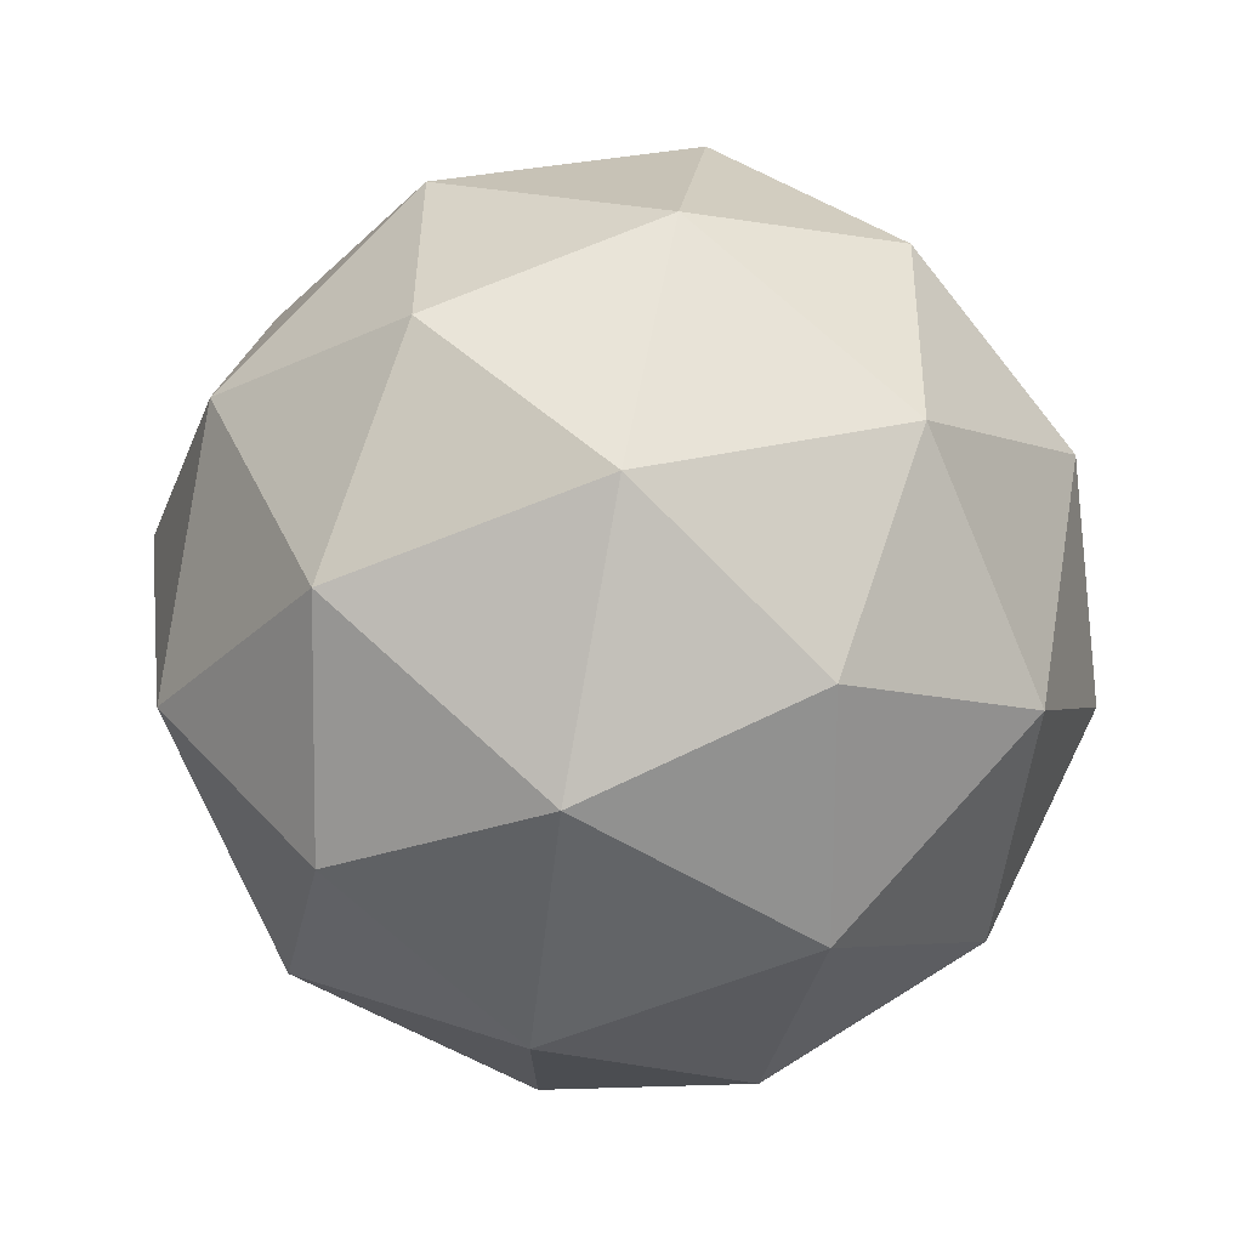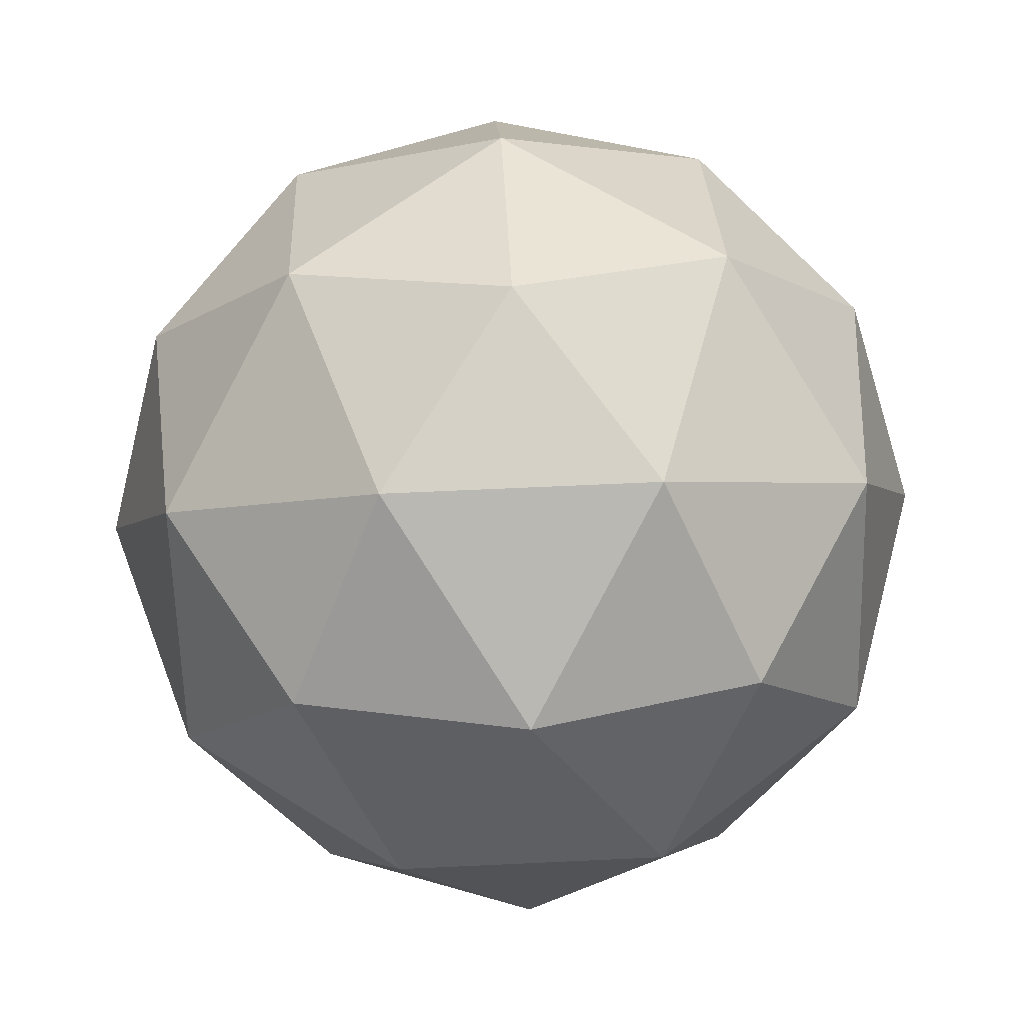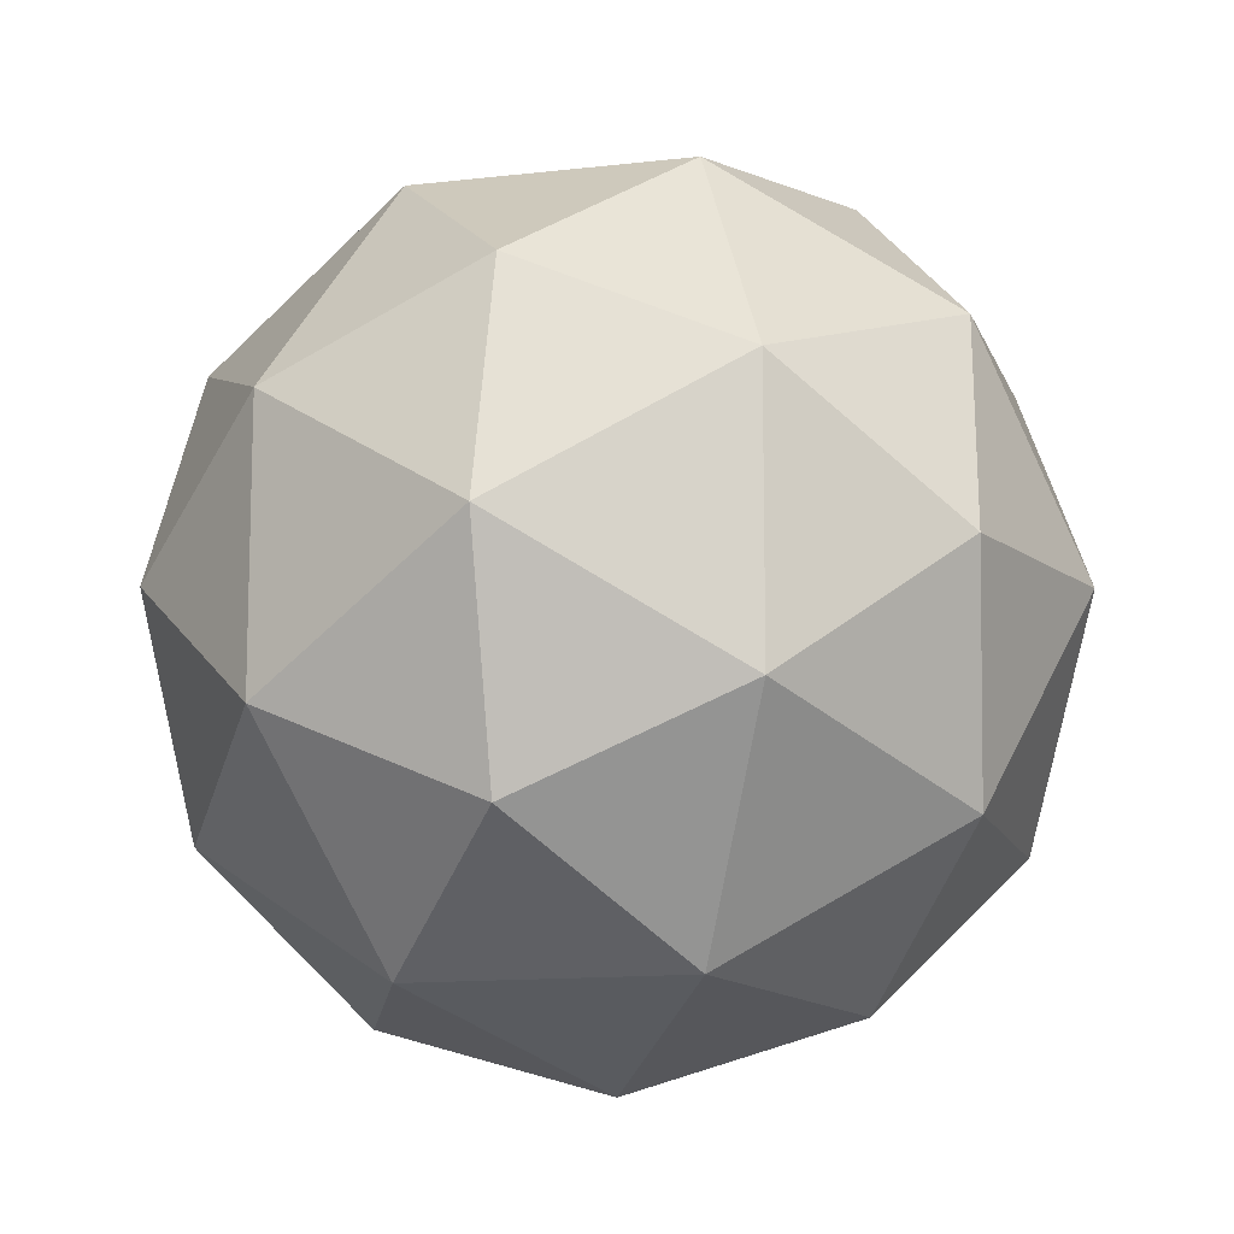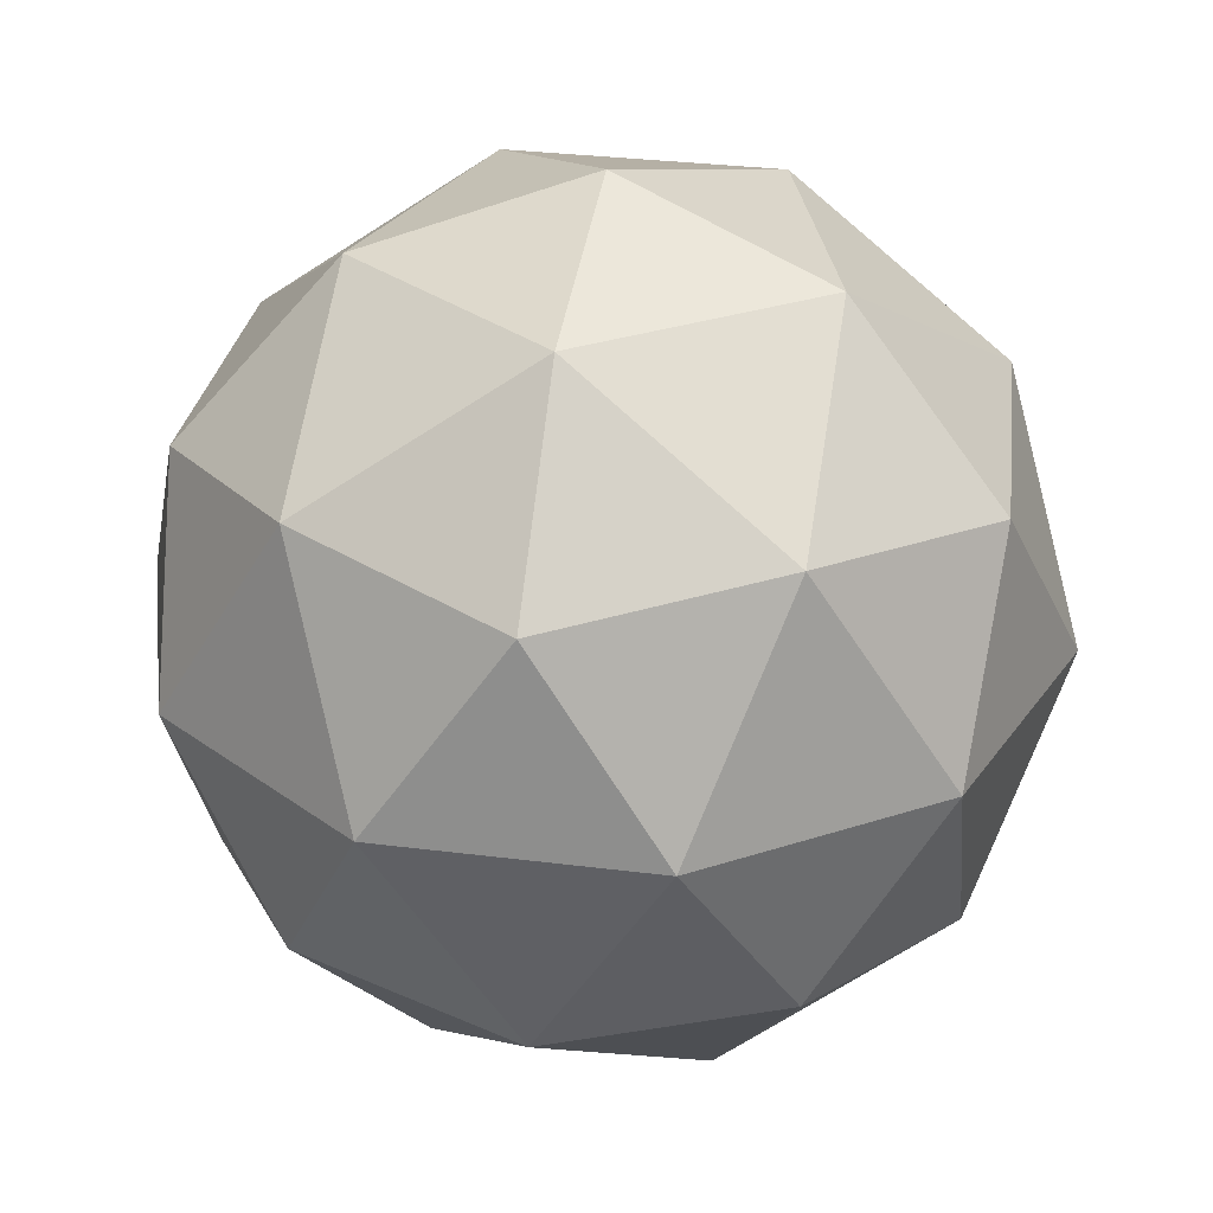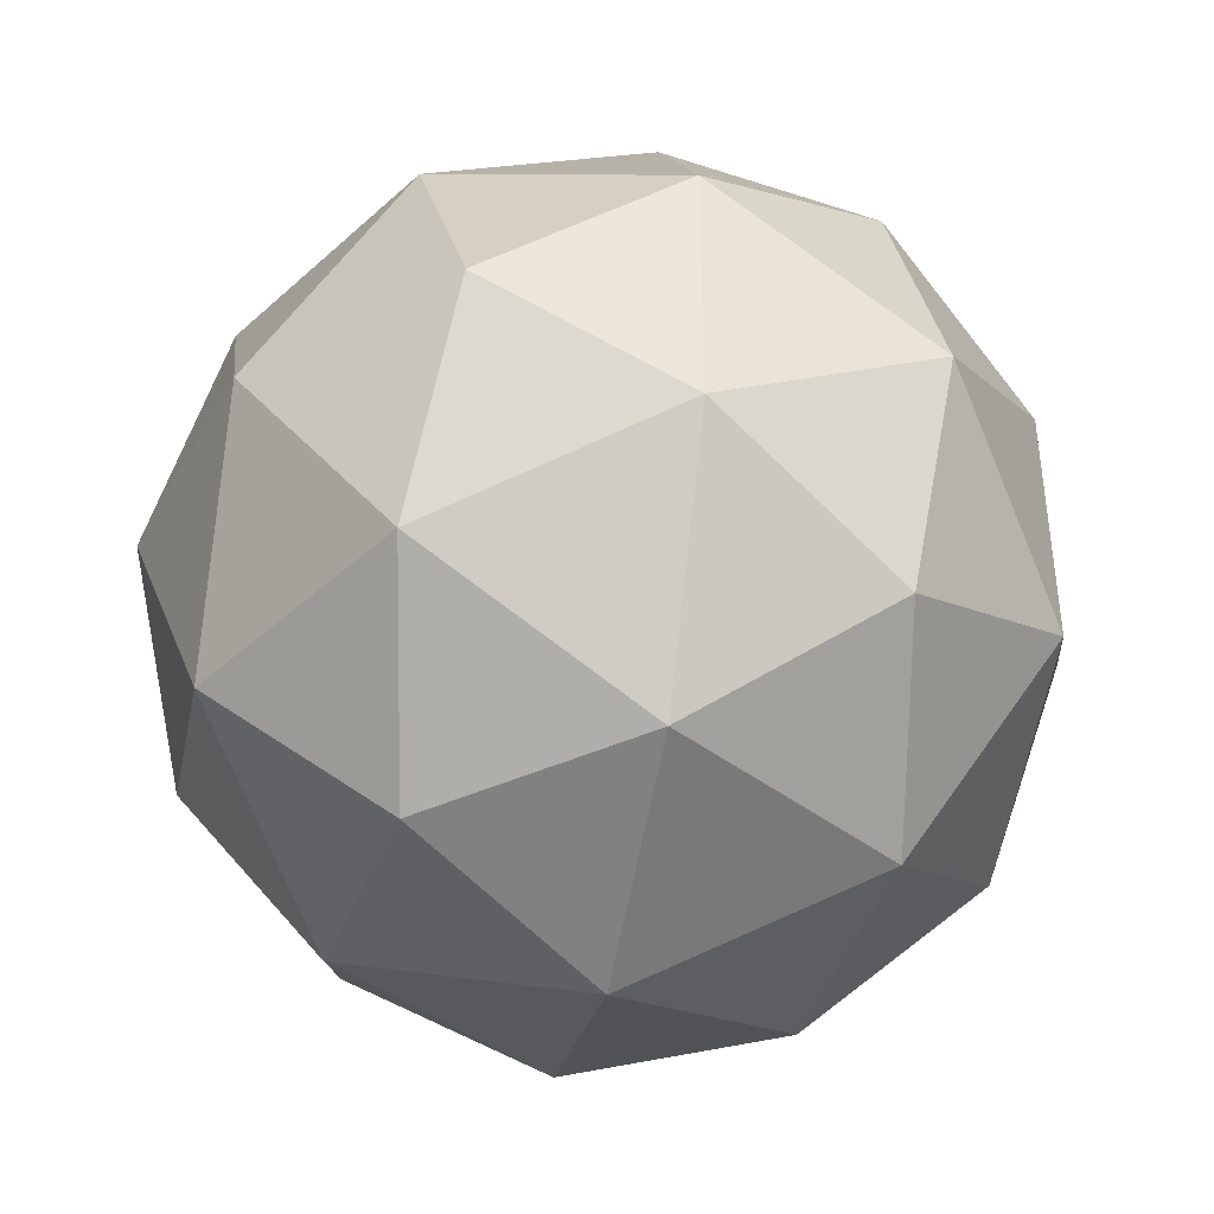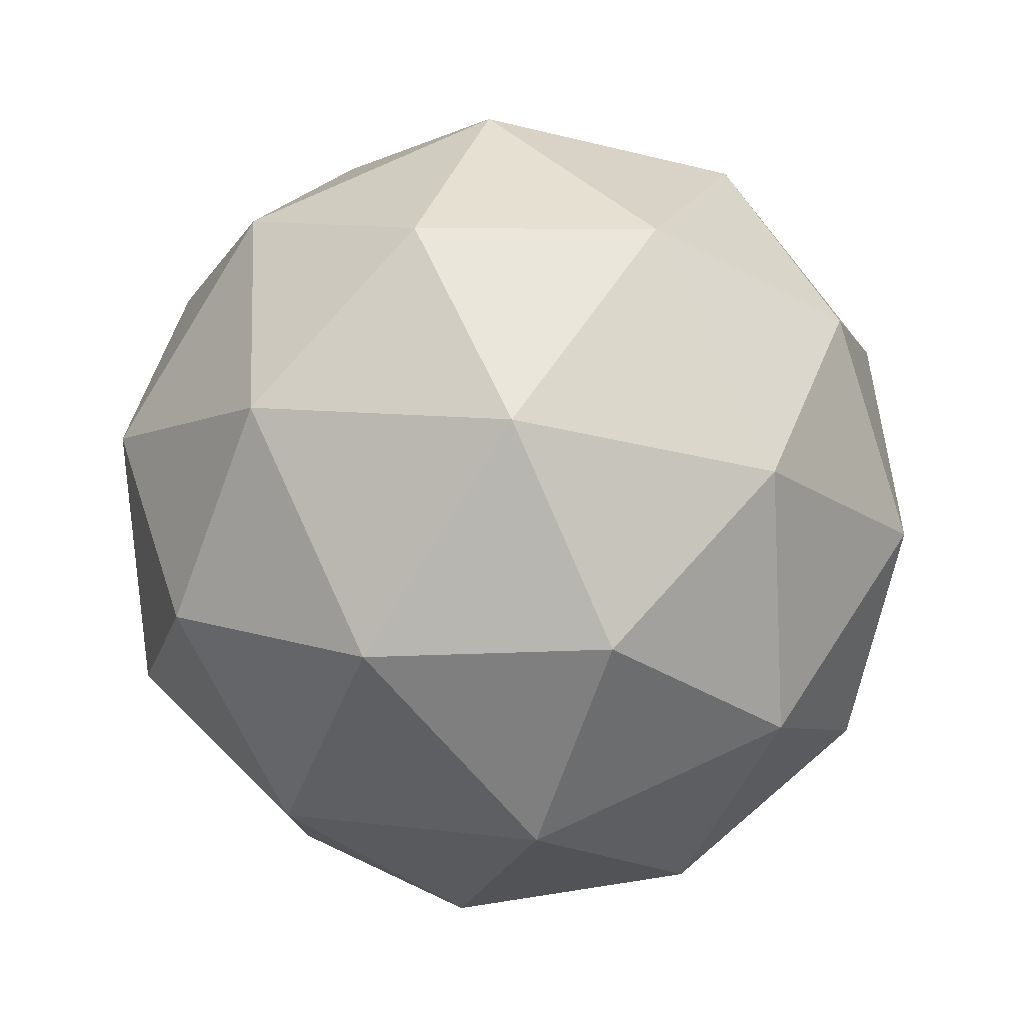
<metadata>
{"format":"obj","ext":"obj","renderer":"f3d","projection":"perspective","resolution":1024,"background":"white","views":[{"elev":74.4,"azim":100.6,"up":"+Z"},{"elev":60.3,"azim":-92.8,"up":"+Y"},{"elev":-12.5,"azim":-106.3,"up":"+Z"},{"elev":30.4,"azim":100.5,"up":"+Y"},{"elev":-41.9,"azim":15.6,"up":"+Z"},{"elev":78.5,"azim":-56.3,"up":"+Z"}]}
</metadata>
<code>
o Icosphere
v 0 -1 0
v 0.7236 -0.4472 0.5257
v -0.2764 -0.4472 0.8506
v -0.8944 -0.4472 0
v -0.2764 -0.4472 -0.8506
v 0.7236 -0.4472 -0.5257
v 0.2764 0.4472 0.8506
v -0.7236 0.4472 0.5257
v -0.7236 0.4472 -0.5257
v 0.2764 0.4472 -0.8506
v 0.8944 0.4472 0
v 0 1 0
v -0.1625 -0.8507 0.5
v 0.4253 -0.8507 0.309
v 0.2629 -0.5257 0.809
v 0.8506 -0.5257 0
v 0.4253 -0.8507 -0.309
v -0.5257 -0.8507 0
v -0.6882 -0.5257 0.5
v -0.1625 -0.8507 -0.5
v -0.6882 -0.5257 -0.5
v 0.2629 -0.5257 -0.809
v 0.9511 0 0.309
v 0.9511 0 -0.309
v 0 0 1
v 0.5878 0 0.809
v -0.9511 0 0.309
v -0.5878 0 0.809
v -0.5878 0 -0.809
v -0.9511 0 -0.309
v 0.5878 0 -0.809
v 0 0 -1
v 0.6882 0.5257 0.5
v -0.2629 0.5257 0.809
v -0.8506 0.5257 0
v -0.2629 0.5257 -0.809
v 0.6882 0.5257 -0.5
v 0.1625 0.8507 0.5
v 0.5257 0.8507 0
v -0.4253 0.8507 0.309
v -0.4253 0.8507 -0.309
v 0.1625 0.8507 -0.5
v -0.08123 -0.9253 0.25
v 0.5745 -0.6489 0.4174
v -0.00676 -0.4865 0.8298
v 0.7871 -0.4865 0.2629
v 0.5745 -0.6489 -0.4174
v -0.2629 -0.9253 0
v -0.7913 -0.4865 0.25
v -0.08123 -0.9253 -0.25
v -0.4823 -0.4865 -0.6753
v 0.4932 -0.4865 -0.6674
v 0.8373 -0.2236 0.4174
v 0.9227 0.2236 -0.1545
v -0.1382 -0.2236 0.9253
v 0.4321 0.2236 0.8298
v -0.9227 -0.2236 0.1545
v -0.6557 0.2236 0.6674
v -0.4321 -0.2236 -0.8298
v -0.8373 0.2236 -0.4174
v 0.6557 -0.2236 -0.6674
v 0.1382 0.2236 -0.9253
v 0.4823 0.4865 0.6753
v -0.4932 0.4865 0.6674
v -0.7871 0.4865 -0.2629
v 0.00676 0.4865 -0.8298
v 0.7913 0.4865 -0.25
v 0.2194 0.6489 0.6753
v 0.2629 0.9253 0
v -0.5745 0.6489 0.4174
v -0.5745 0.6489 -0.4174
v 0.2194 0.6489 -0.6753
v -0.2194 -0.6489 0.6753
v 0.2127 -0.9253 0.1545
v 0.4932 -0.4865 0.6674
v 0.7871 -0.4865 -0.2629
v 0.2127 -0.9253 -0.1545
v -0.7101 -0.6489 0
v -0.4823 -0.4865 0.6753
v -0.2194 -0.6489 -0.6753
v -0.7913 -0.4865 -0.25
v -0.00676 -0.4865 -0.8298
v 0.9227 0.2236 0.1545
v 0.8373 -0.2236 -0.4174
v 0.1382 0.2236 0.9253
v 0.6557 -0.2236 0.6674
v -0.8373 0.2236 0.4174
v -0.4321 -0.2236 0.8298
v -0.6557 0.2236 -0.6674
v -0.9227 -0.2236 -0.1545
v 0.4321 0.2236 -0.8298
v -0.1382 -0.2236 -0.9253
v 0.7913 0.4865 0.25
v 0.00676 0.4865 0.8298
v -0.7871 0.4865 0.2629
v -0.4932 0.4865 -0.6674
v 0.4823 0.4865 -0.6753
v 0.08123 0.9253 0.25
v 0.7101 0.6489 0
v -0.2127 0.9253 0.1545
v -0.2127 0.9253 -0.1545
v 0.08123 0.9253 -0.25
v 0.3441 0.8507 -0.25
v 0.607 0.6882 -0.25
v 0.4253 0.6882 -0.5
v -0.1314 0.8507 -0.4045
v -0.05021 0.6882 -0.6545
v -0.3441 0.6882 -0.559
v -0.4253 0.8507 0
v -0.638 0.6882 -0.1545
v -0.638 0.6882 0.1545
v -0.1314 0.8507 0.4045
v -0.3441 0.6882 0.559
v -0.05021 0.6882 0.6545
v 0.3441 0.8507 0.25
v 0.4253 0.6882 0.5
v 0.607 0.6882 0.25
v 0.8196 0.2629 -0.4045
v 0.7694 0 -0.559
v 0.638 0.2629 -0.6545
v -0.1314 0.2629 -0.9045
v -0.2939 0 -0.9045
v -0.4253 0.2629 -0.809
v -0.9009 0.2629 -0.1545
v -0.9511 0 0
v -0.9009 0.2629 0.1545
v -0.4253 0.2629 0.809
v -0.2939 0 0.9045
v -0.1314 0.2629 0.9045
v 0.638 0.2629 0.6545
v 0.7694 0 0.559
v 0.8196 0.2629 0.4045
v 0.2939 0 -0.9045
v 0.4253 -0.2629 -0.809
v 0.1314 -0.2629 -0.9045
v -0.7694 0 -0.559
v -0.638 -0.2629 -0.6545
v -0.8196 -0.2629 -0.4045
v -0.7694 0 0.559
v -0.8196 -0.2629 0.4045
v -0.638 -0.2629 0.6545
v 0.2939 0 0.9045
v 0.1314 -0.2629 0.9045
v 0.4253 -0.2629 0.809
v 0.9511 0 0
v 0.9009 -0.2629 0.1545
v 0.9009 -0.2629 -0.1545
v 0.3441 -0.6882 -0.559
v 0.1314 -0.8507 -0.4045
v 0.05021 -0.6882 -0.6545
v -0.4253 -0.6882 -0.5
v -0.3441 -0.8507 -0.25
v -0.607 -0.6882 -0.25
v -0.607 -0.6882 0.25
v -0.3441 -0.8507 0.25
v -0.4253 -0.6882 0.5
v 0.638 -0.6882 -0.1545
v 0.638 -0.6882 0.1545
v 0.4253 -0.8507 0
v 0.05021 -0.6882 0.6545
v 0.1314 -0.8507 0.4045
v 0.3441 -0.6882 0.559
f 1 74 43
f 2 44 46
f 1 43 48
f 1 48 50
f 1 50 77
f 2 46 53
f 3 45 55
f 4 49 57
f 5 51 59
f 6 52 61
f 2 53 86
f 3 55 88
f 4 57 90
f 5 59 92
f 6 61 84
f 7 63 68
f 8 64 70
f 9 65 71
f 10 66 72
f 11 67 99
f 39 103 69
f 39 104 103
f 37 97 105
f 42 106 102
f 42 107 106
f 36 96 108
f 41 109 101
f 41 110 109
f 35 95 111
f 40 112 100
f 40 113 112
f 34 94 114
f 38 115 98
f 38 116 115
f 33 93 117
f 24 118 54
f 24 119 118
f 31 91 120
f 32 121 62
f 32 122 121
f 29 89 123
f 30 124 60
f 30 125 124
f 27 87 126
f 28 127 58
f 28 128 127
f 25 85 129
f 26 130 56
f 26 131 130
f 23 83 132
f 31 133 91
f 31 134 133
f 22 82 135
f 29 136 89
f 29 137 136
f 21 81 138
f 27 139 87
f 27 140 139
f 19 79 141
f 25 142 85
f 25 143 142
f 15 75 144
f 23 145 83
f 23 146 145
f 16 76 147
f 17 148 47
f 17 149 148
f 20 80 150
f 20 151 80
f 20 152 151
f 18 78 153
f 18 154 78
f 18 155 154
f 13 73 156
f 16 157 76
f 16 158 157
f 14 74 159
f 13 160 73
f 13 161 160
f 14 44 162
f 162 75 15
f 162 44 75
f 44 2 75
f 160 162 15
f 160 161 162
f 161 14 162
f 73 45 3
f 73 160 45
f 160 15 45
f 159 77 17
f 159 74 77
f 74 1 77
f 157 159 17
f 157 158 159
f 158 14 159
f 76 47 6
f 76 157 47
f 157 17 47
f 156 79 19
f 156 73 79
f 73 3 79
f 154 156 19
f 154 155 156
f 155 13 156
f 78 49 4
f 78 154 49
f 154 19 49
f 153 81 21
f 153 78 81
f 78 4 81
f 151 153 21
f 151 152 153
f 152 18 153
f 80 51 5
f 80 151 51
f 151 21 51
f 150 82 22
f 150 80 82
f 80 5 82
f 148 150 22
f 148 149 150
f 149 20 150
f 47 52 6
f 47 148 52
f 148 22 52
f 147 84 24
f 147 76 84
f 76 6 84
f 145 147 24
f 145 146 147
f 146 16 147
f 83 54 11
f 83 145 54
f 145 24 54
f 144 86 26
f 144 75 86
f 75 2 86
f 142 144 26
f 142 143 144
f 143 15 144
f 85 56 7
f 85 142 56
f 142 26 56
f 141 88 28
f 141 79 88
f 79 3 88
f 139 141 28
f 139 140 141
f 140 19 141
f 87 58 8
f 87 139 58
f 139 28 58
f 138 90 30
f 138 81 90
f 81 4 90
f 136 138 30
f 136 137 138
f 137 21 138
f 89 60 9
f 89 136 60
f 136 30 60
f 135 92 32
f 135 82 92
f 82 5 92
f 133 135 32
f 133 134 135
f 134 22 135
f 91 62 10
f 91 133 62
f 133 32 62
f 132 93 33
f 132 83 93
f 83 11 93
f 130 132 33
f 130 131 132
f 131 23 132
f 56 63 7
f 56 130 63
f 130 33 63
f 129 94 34
f 129 85 94
f 85 7 94
f 127 129 34
f 127 128 129
f 128 25 129
f 58 64 8
f 58 127 64
f 127 34 64
f 126 95 35
f 126 87 95
f 87 8 95
f 124 126 35
f 124 125 126
f 125 27 126
f 60 65 9
f 60 124 65
f 124 35 65
f 123 96 36
f 123 89 96
f 89 9 96
f 121 123 36
f 121 122 123
f 122 29 123
f 62 66 10
f 62 121 66
f 121 36 66
f 120 97 37
f 120 91 97
f 91 10 97
f 118 120 37
f 118 119 120
f 119 31 120
f 54 67 11
f 54 118 67
f 118 37 67
f 117 99 39
f 117 93 99
f 93 11 99
f 115 117 39
f 115 116 117
f 116 33 117
f 98 69 12
f 98 115 69
f 115 39 69
f 114 68 38
f 114 94 68
f 94 7 68
f 112 114 38
f 112 113 114
f 113 34 114
f 100 98 12
f 100 112 98
f 112 38 98
f 111 70 40
f 111 95 70
f 95 8 70
f 109 111 40
f 109 110 111
f 110 35 111
f 101 100 12
f 101 109 100
f 109 40 100
f 108 71 41
f 108 96 71
f 96 9 71
f 106 108 41
f 106 107 108
f 107 36 108
f 102 101 12
f 102 106 101
f 106 41 101
f 105 72 42
f 105 97 72
f 97 10 72
f 103 105 42
f 103 104 105
f 104 37 105
f 69 102 12
f 69 103 102
f 103 42 102
f 99 104 39
f 99 67 104
f 67 37 104
f 72 107 42
f 72 66 107
f 66 36 107
f 71 110 41
f 71 65 110
f 65 35 110
f 70 113 40
f 70 64 113
f 64 34 113
f 68 116 38
f 68 63 116
f 63 33 116
f 84 119 24
f 84 61 119
f 61 31 119
f 92 122 32
f 92 59 122
f 59 29 122
f 90 125 30
f 90 57 125
f 57 27 125
f 88 128 28
f 88 55 128
f 55 25 128
f 86 131 26
f 86 53 131
f 53 23 131
f 61 134 31
f 61 52 134
f 52 22 134
f 59 137 29
f 59 51 137
f 51 21 137
f 57 140 27
f 57 49 140
f 49 19 140
f 55 143 25
f 55 45 143
f 45 15 143
f 53 146 23
f 53 46 146
f 46 16 146
f 77 149 17
f 77 50 149
f 50 20 149
f 50 152 20
f 50 48 152
f 48 18 152
f 48 155 18
f 48 43 155
f 43 13 155
f 46 158 16
f 46 44 158
f 44 14 158
f 43 161 13
f 43 74 161
f 74 14 161

</code>
